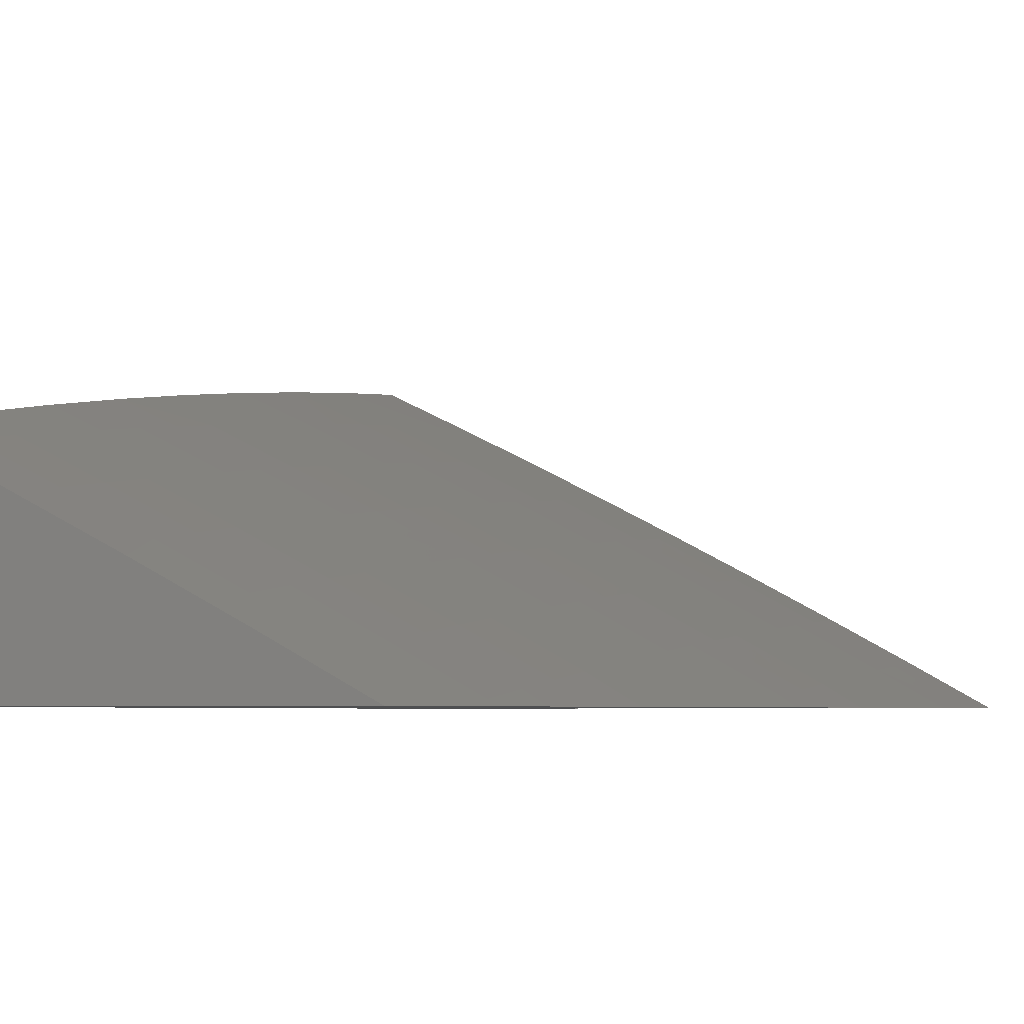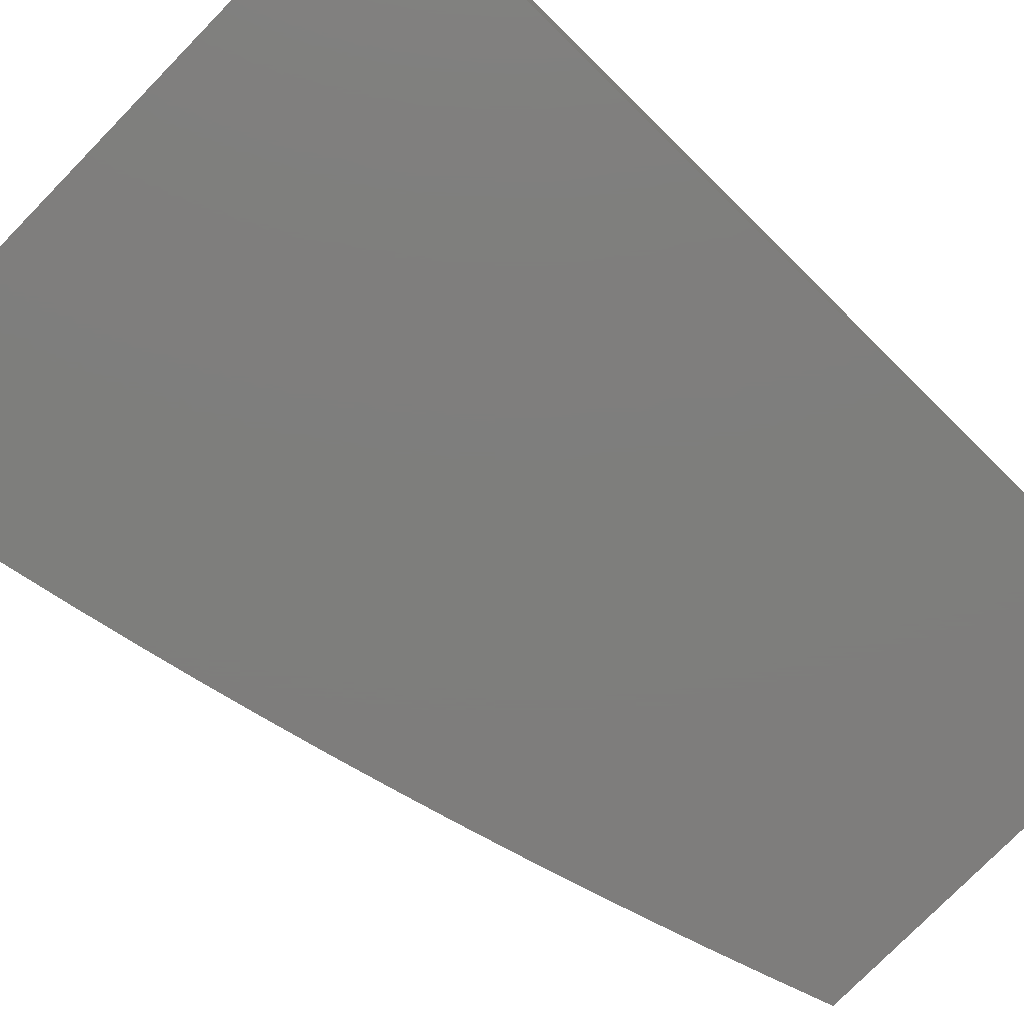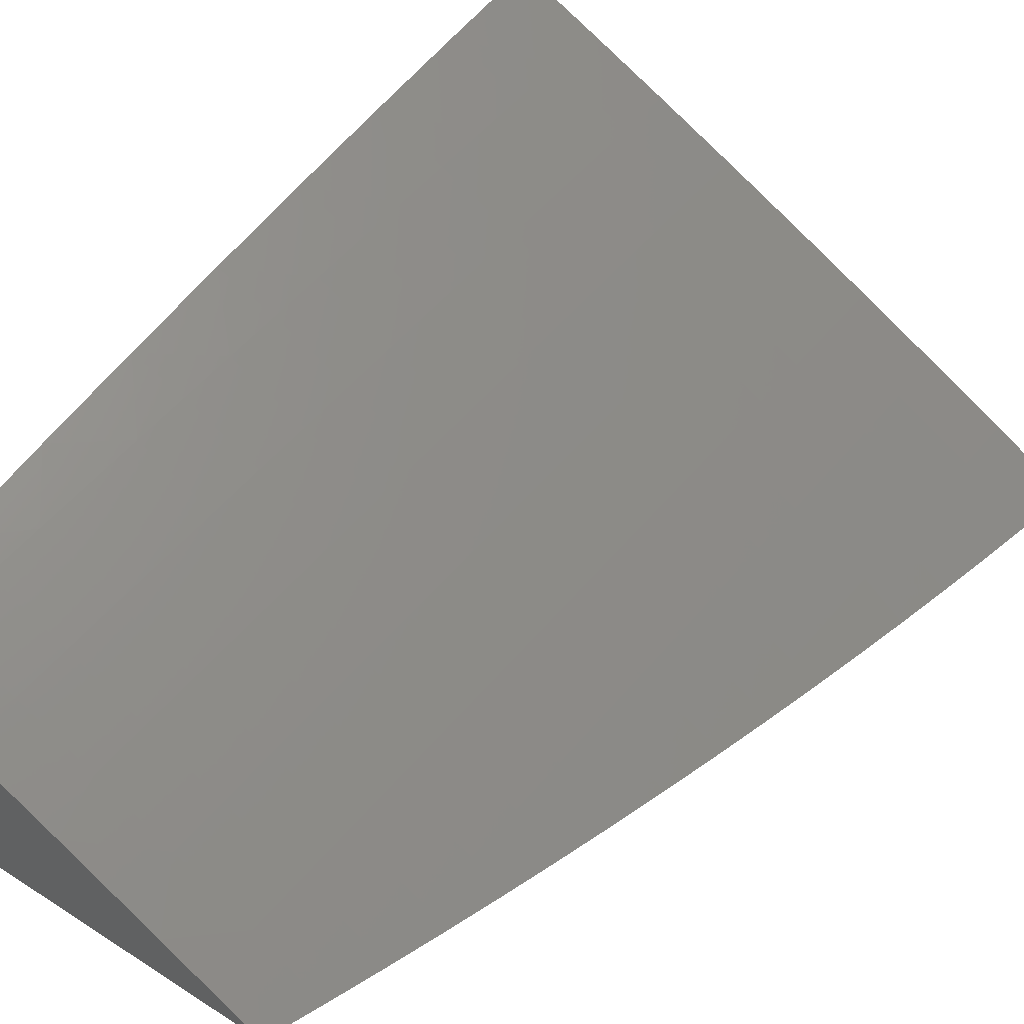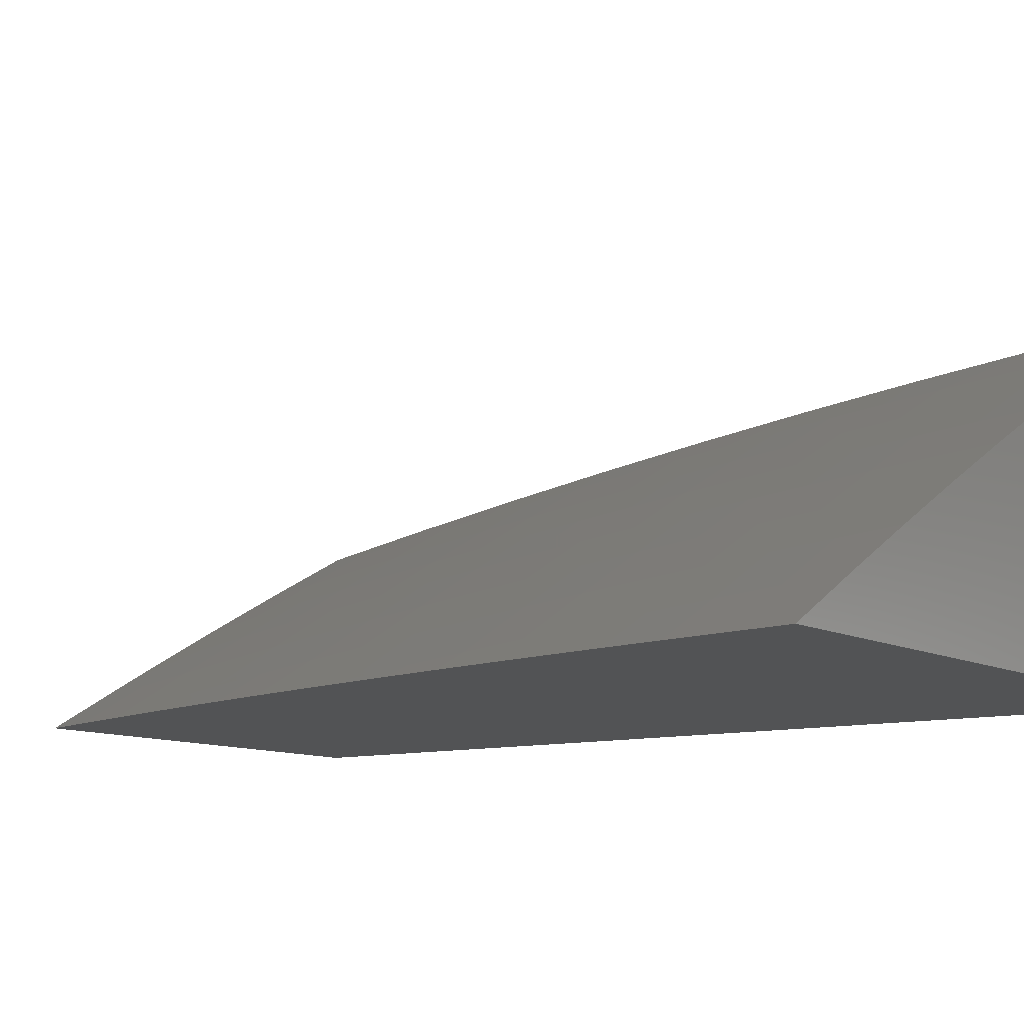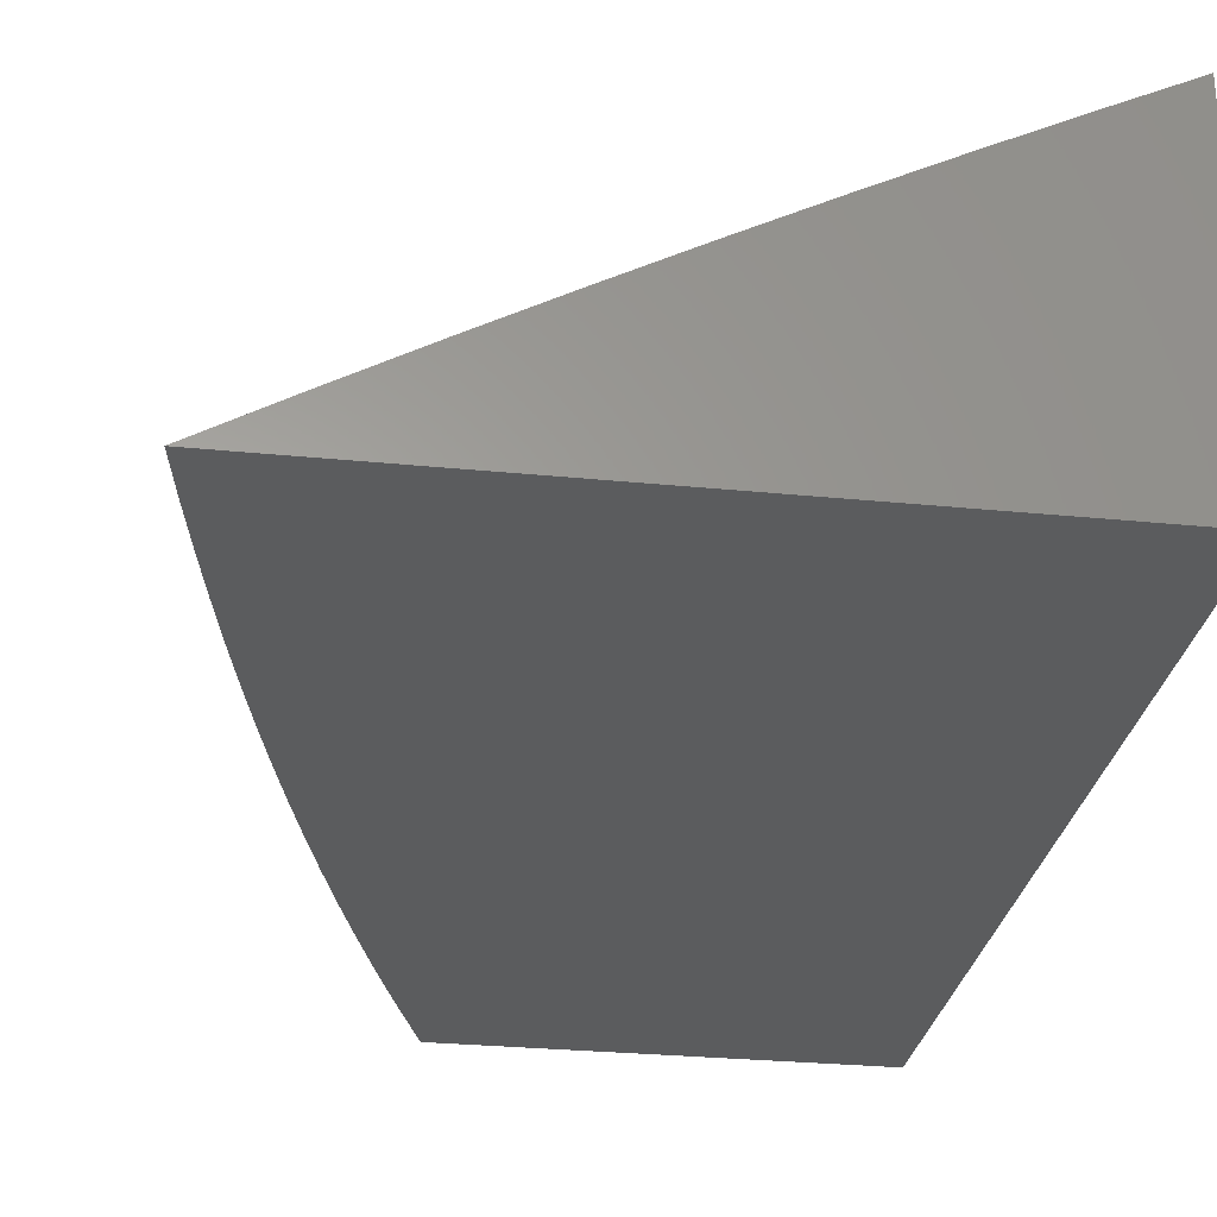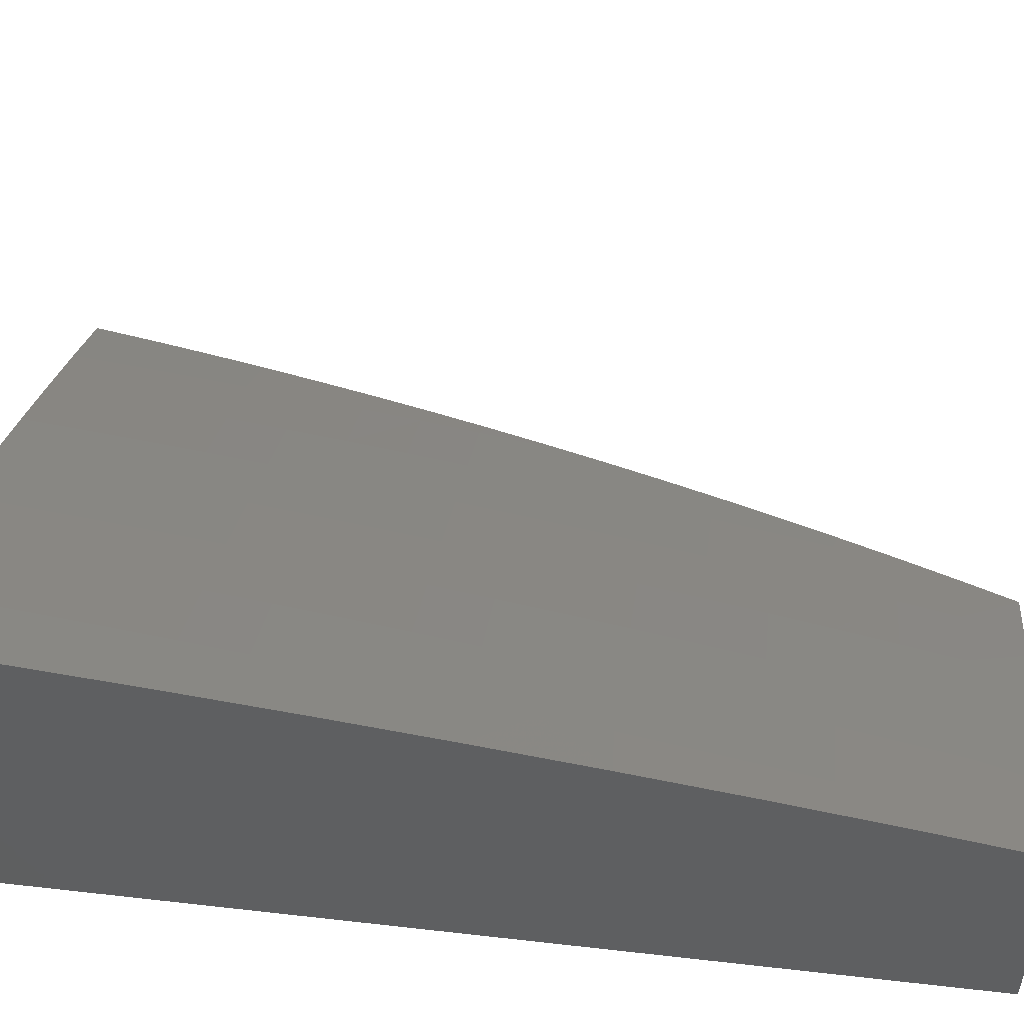
<metadata>
{"format":"stl","ext":"stl","renderer":"f3d","projection":"perspective","resolution":1024,"background":"white","views":[{"elev":-4.4,"azim":21.5,"up":"+Y"},{"elev":-77.7,"azim":-134.4,"up":"+Y"},{"elev":46.6,"azim":36.1,"up":"+Y"},{"elev":-10.1,"azim":125.8,"up":"+Y"},{"elev":-28.4,"azim":171.4,"up":"+Y"},{"elev":50.9,"azim":-82.9,"up":"+Y"}]}
</metadata>
<code>
# stl→obj: 135 verts, 266 faces
v 5.697 10 1
v 5.612 10.05 1
v 5.687 10 1.064
v 5.609 10.04 1.062
v 5.606 10.04 1.124
v 5.523 10.09 1.062
v 5.52 10.09 1.124
v 5.436 10.14 1.062
v 5.434 10.13 1.124
v 5.349 10.18 1.062
v 5.346 10.18 1.124
v 5.259 10.23 1.124
v 5.256 10.22 1.186
v 5.172 10.27 1.124
v 5.169 10.26 1.186
v 5.084 10.31 1.124
v 5.081 10.31 1.186
v 5 10.35 1.126
v 5 10.34 1.251
v 5.525 10.1 1
v 5.439 10.14 1
v 5.352 10.19 1
v 5.264 10.23 1
v 5.261 10.23 1.062
v 5.174 10.27 1.062
v 5.086 10.32 1.062
v 5.177 10.28 1
v 5.089 10.32 1
v 5 10.37 1
v 5 10.33 1.376
v 5.075 10.3 1.31
v 5.078 10.3 1.248
v 5.166 10.26 1.248
v 5.253 10.21 1.248
v 5.343 10.17 1.186
v 5.431 10.13 1.186
v 5.517 10.08 1.186
v 5.603 10.03 1.186
v 5.675 10 1.127
v 5 10.31 1.502
v 5.069 10.28 1.435
v 5.072 10.29 1.373
v 5.16 10.25 1.373
v 5.163 10.25 1.31
v 5.247 10.2 1.373
v 5.25 10.21 1.31
v 5.337 10.16 1.31
v 5.34 10.17 1.248
v 5.425 10.12 1.31
v 5.428 10.12 1.248
v 5.511 10.07 1.31
v 5.514 10.08 1.248
v 5.597 10.02 1.31
v 5.6 10.03 1.248
v 5.65 10 1.254
v 5.663 10 1.191
v 5 10.29 1.627
v 5.062 10.27 1.56
v 5.066 10.28 1.498
v 5.153 10.23 1.498
v 5.157 10.24 1.435
v 5.24 10.19 1.498
v 5.244 10.2 1.435
v 5.331 10.15 1.435
v 5.334 10.16 1.373
v 5.418 10.1 1.435
v 5.421 10.11 1.373
v 5.504 10.06 1.435
v 5.508 10.06 1.373
v 5.59 10.01 1.435
v 5.594 10.02 1.373
v 5.622 10 1.38
v 5.636 10 1.317
v 5 10.27 1.751
v 5.055 10.26 1.686
v 5.059 10.26 1.623
v 5.146 10.22 1.623
v 5.15 10.23 1.56
v 5.233 10.18 1.623
v 5.237 10.18 1.56
v 5.324 10.14 1.56
v 5.327 10.14 1.498
v 5.411 10.09 1.56
v 5.414 10.1 1.498
v 5.497 10.04 1.56
v 5.501 10.05 1.498
v 5.592 10 1.505
v 5.586 10 1.498
v 5.607 10 1.443
v 5 10.25 1.876
v 5.047 10.24 1.811
v 5.051 10.25 1.748
v 5.138 10.2 1.748
v 5.142 10.21 1.686
v 5.225 10.16 1.748
v 5.229 10.17 1.686
v 5.316 10.12 1.686
v 5.32 10.13 1.623
v 5.403 10.08 1.686
v 5.407 10.08 1.623
v 5.489 10.03 1.686
v 5.493 10.04 1.623
v 5.559 10 1.63
v 5.576 10 1.568
v 5 10.23 2
v 5.038 10.22 1.937
v 5.043 10.23 1.874
v 5.13 10.19 1.874
v 5.134 10.2 1.811
v 5.216 10.14 1.874
v 5.221 10.15 1.811
v 5.307 10.11 1.811
v 5.312 10.11 1.748
v 5.394 10.06 1.811
v 5.398 10.07 1.748
v 5.48 10.01 1.811
v 5.484 10.02 1.748
v 5.523 10 1.754
v 5.541 10 1.692
v 5.112 10.17 2
v 5.125 10.18 1.937
v 5.212 10.13 1.937
v 5.223 10.12 2
v 5.298 10.09 1.937
v 5.334 10.06 2
v 5.385 10.04 1.937
v 5.444 10 2
v 5.465 10 1.939
v 5.485 10 1.878
v 5.475 10.01 1.874
v 5.389 10.05 1.874
v 5.303 10.1 1.874
v 5.504 10 1.816
v 5 10 2
v 5 10 1
f 1 2 3
f 3 2 4
f 3 4 5
f 5 4 6
f 5 6 7
f 7 6 8
f 7 8 9
f 9 8 10
f 9 10 11
f 11 10 12
f 11 12 13
f 13 12 14
f 13 14 15
f 15 14 16
f 15 16 17
f 17 16 18
f 17 18 19
f 2 20 4
f 4 20 6
f 20 21 6
f 6 21 8
f 21 22 8
f 8 22 10
f 22 23 10
f 10 23 24
f 10 24 12
f 12 24 25
f 12 25 14
f 14 25 26
f 14 26 16
f 16 26 18
f 23 27 24
f 24 27 25
f 27 28 25
f 25 28 26
f 28 29 26
f 26 29 18
f 30 31 19
f 19 31 32
f 19 32 17
f 17 32 33
f 17 33 15
f 15 33 34
f 15 34 13
f 13 34 35
f 13 35 11
f 11 35 36
f 11 36 9
f 9 36 37
f 9 37 7
f 7 37 38
f 7 38 5
f 5 38 39
f 5 39 3
f 40 41 30
f 30 41 42
f 30 42 31
f 31 42 43
f 31 43 44
f 44 43 45
f 44 45 46
f 46 45 47
f 46 47 48
f 48 47 49
f 48 49 50
f 50 49 51
f 50 51 52
f 52 51 53
f 52 53 54
f 54 53 55
f 54 55 56
f 57 58 40
f 40 58 59
f 40 59 41
f 41 59 60
f 41 60 61
f 61 60 62
f 61 62 63
f 63 62 64
f 63 64 65
f 65 64 66
f 65 66 67
f 67 66 68
f 67 68 69
f 69 68 70
f 69 70 71
f 71 70 72
f 71 72 73
f 74 75 57
f 57 75 76
f 57 76 58
f 58 76 77
f 58 77 78
f 78 77 79
f 78 79 80
f 80 79 81
f 80 81 82
f 82 81 83
f 82 83 84
f 84 83 85
f 84 85 86
f 86 85 87
f 86 87 88
f 88 87 89
f 88 89 70
f 70 89 72
f 90 91 74
f 74 91 92
f 74 92 75
f 75 92 93
f 75 93 94
f 94 93 95
f 94 95 96
f 96 95 97
f 96 97 98
f 98 97 99
f 98 99 100
f 100 99 101
f 100 101 102
f 102 101 103
f 102 103 104
f 105 106 90
f 90 106 107
f 90 107 91
f 91 107 108
f 91 108 109
f 109 108 110
f 109 110 111
f 111 110 112
f 111 112 113
f 113 112 114
f 113 114 115
f 115 114 116
f 115 116 117
f 117 116 118
f 117 118 119
f 105 120 106
f 106 120 121
f 106 121 107
f 107 121 108
f 121 120 122
f 122 120 123
f 122 123 124
f 124 123 125
f 124 125 126
f 126 125 127
f 126 127 128
f 129 130 128
f 128 130 131
f 128 131 126
f 126 131 132
f 126 132 124
f 124 132 122
f 129 133 130
f 130 133 116
f 130 116 114
f 133 118 116
f 117 119 101
f 101 119 103
f 102 104 85
f 85 104 87
f 71 73 53
f 53 73 55
f 54 56 38
f 38 56 39
f 52 54 37
f 37 54 38
f 69 71 51
f 51 71 53
f 86 88 68
f 68 88 70
f 50 52 36
f 36 52 37
f 67 69 49
f 49 69 51
f 84 86 66
f 66 86 68
f 100 102 83
f 83 102 85
f 115 117 99
f 99 117 101
f 131 130 114
f 48 50 35
f 35 50 36
f 65 67 47
f 47 67 49
f 82 84 64
f 64 84 66
f 98 100 81
f 81 100 83
f 113 115 97
f 97 115 99
f 132 131 112
f 112 131 114
f 46 48 34
f 34 48 35
f 63 65 45
f 45 65 47
f 80 82 62
f 62 82 64
f 96 98 79
f 79 98 81
f 111 113 95
f 95 113 97
f 122 132 110
f 110 132 112
f 44 46 33
f 33 46 34
f 61 63 43
f 43 63 45
f 78 80 60
f 60 80 62
f 94 96 77
f 77 96 79
f 109 111 93
f 93 111 95
f 108 121 122
f 122 110 108
f 44 33 32
f 32 31 44
f 61 43 42
f 42 41 61
f 78 60 59
f 59 58 78
f 94 77 76
f 76 75 94
f 109 93 92
f 92 91 109
f 105 90 134
f 134 90 74
f 134 74 135
f 135 74 57
f 135 57 40
f 40 30 135
f 135 30 19
f 135 19 18
f 18 29 135
f 29 28 135
f 135 28 27
f 135 27 23
f 23 22 135
f 135 22 21
f 135 21 20
f 20 2 135
f 135 2 1
f 127 125 134
f 134 125 123
f 134 123 120
f 120 105 134
f 1 3 135
f 135 3 39
f 135 39 56
f 56 55 135
f 135 55 73
f 135 73 72
f 72 89 135
f 135 89 87
f 135 87 104
f 104 103 135
f 135 103 119
f 135 119 134
f 134 119 118
f 134 118 133
f 133 129 134
f 134 129 128
f 134 128 127

</code>
